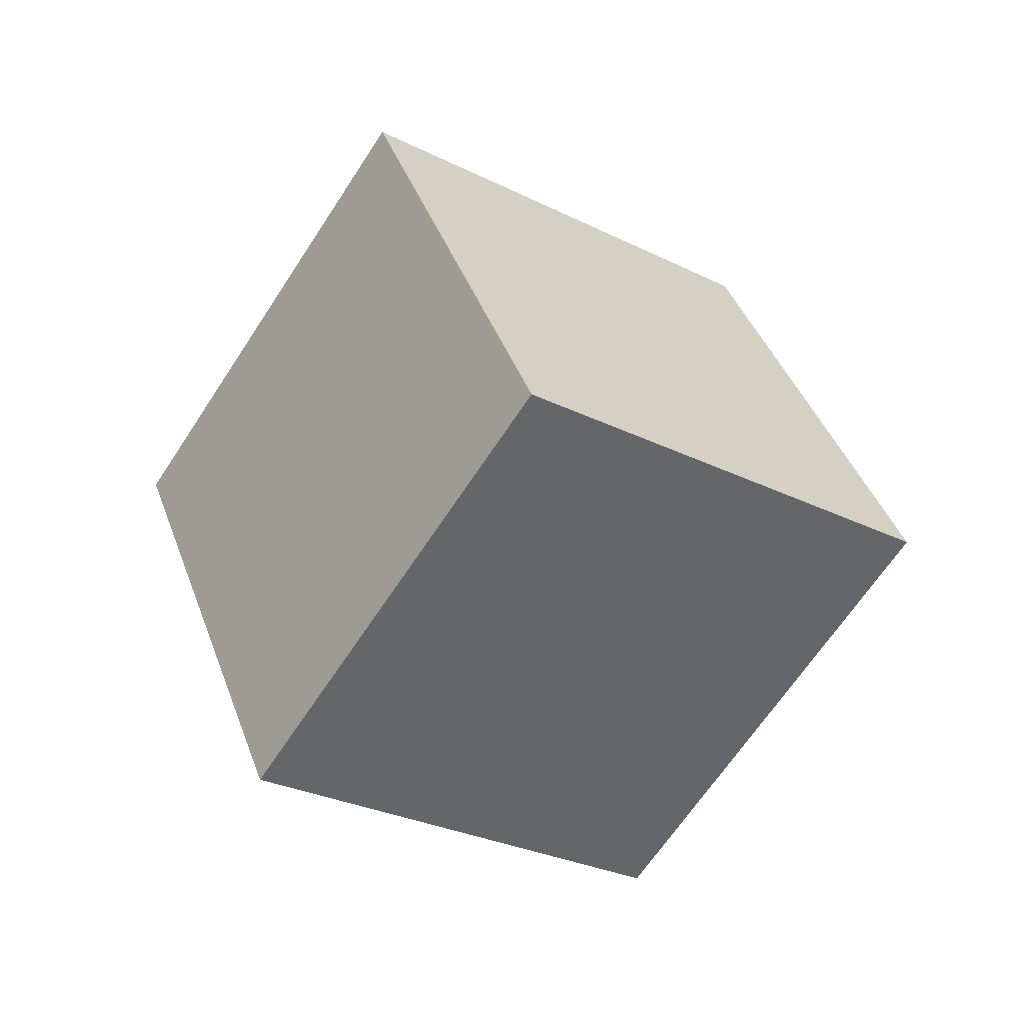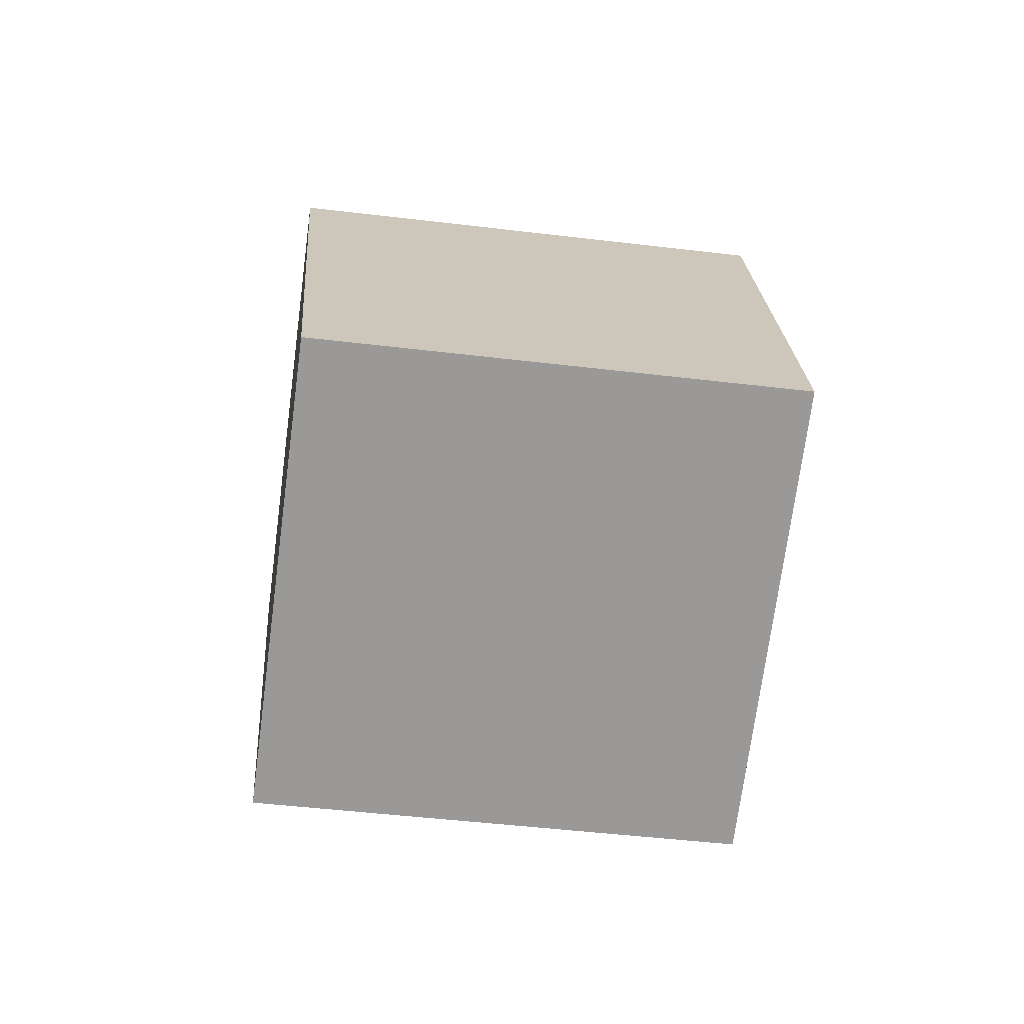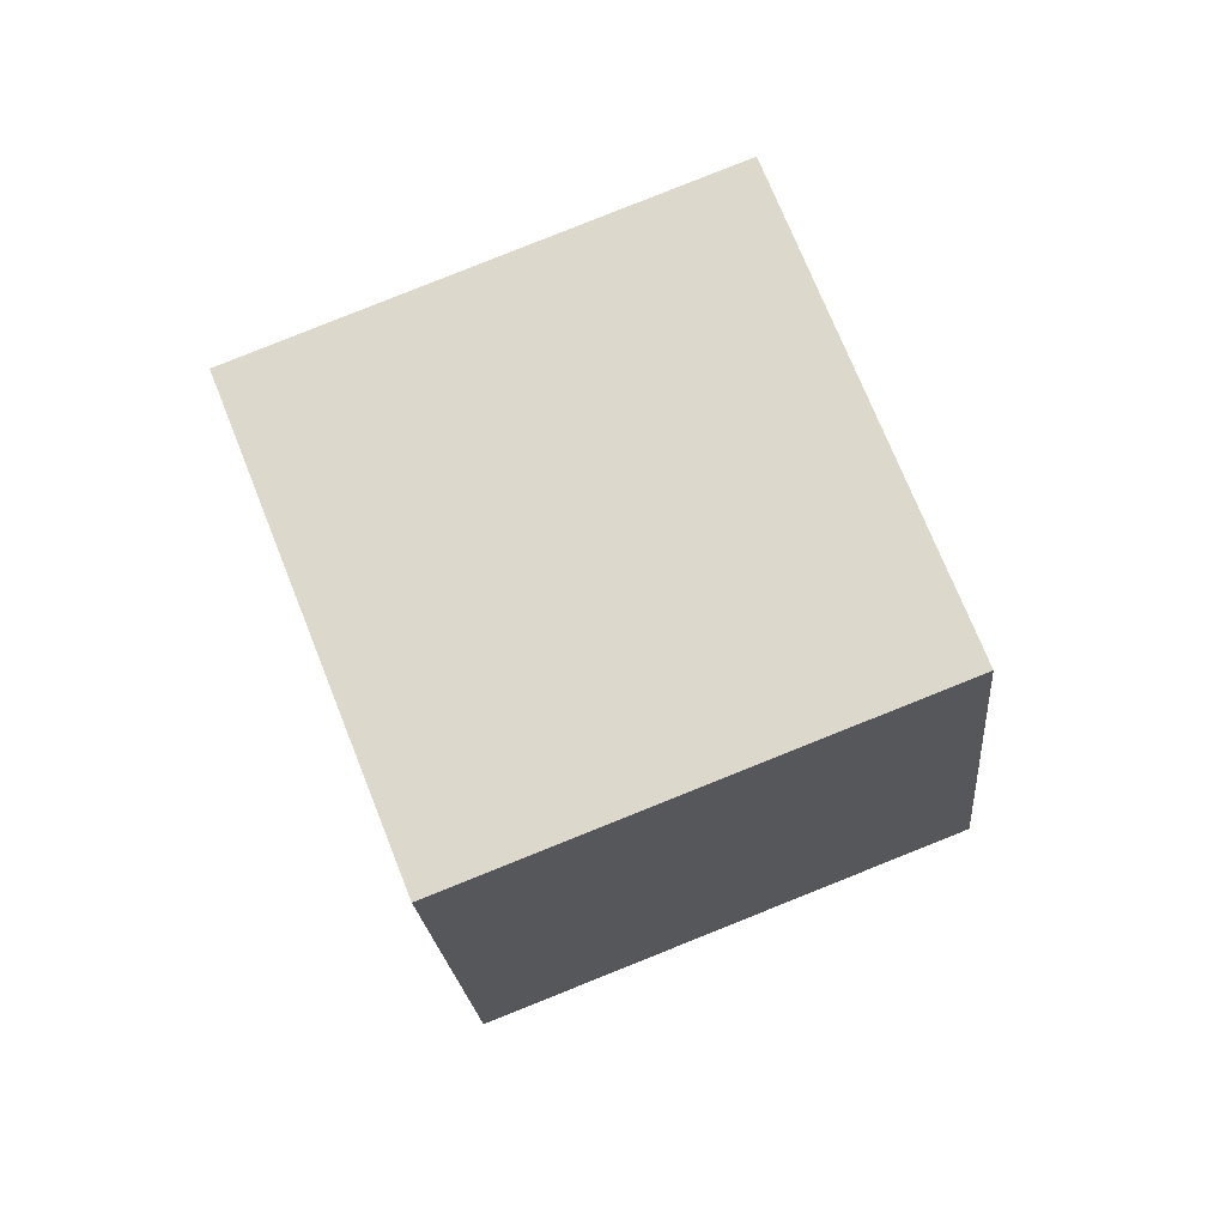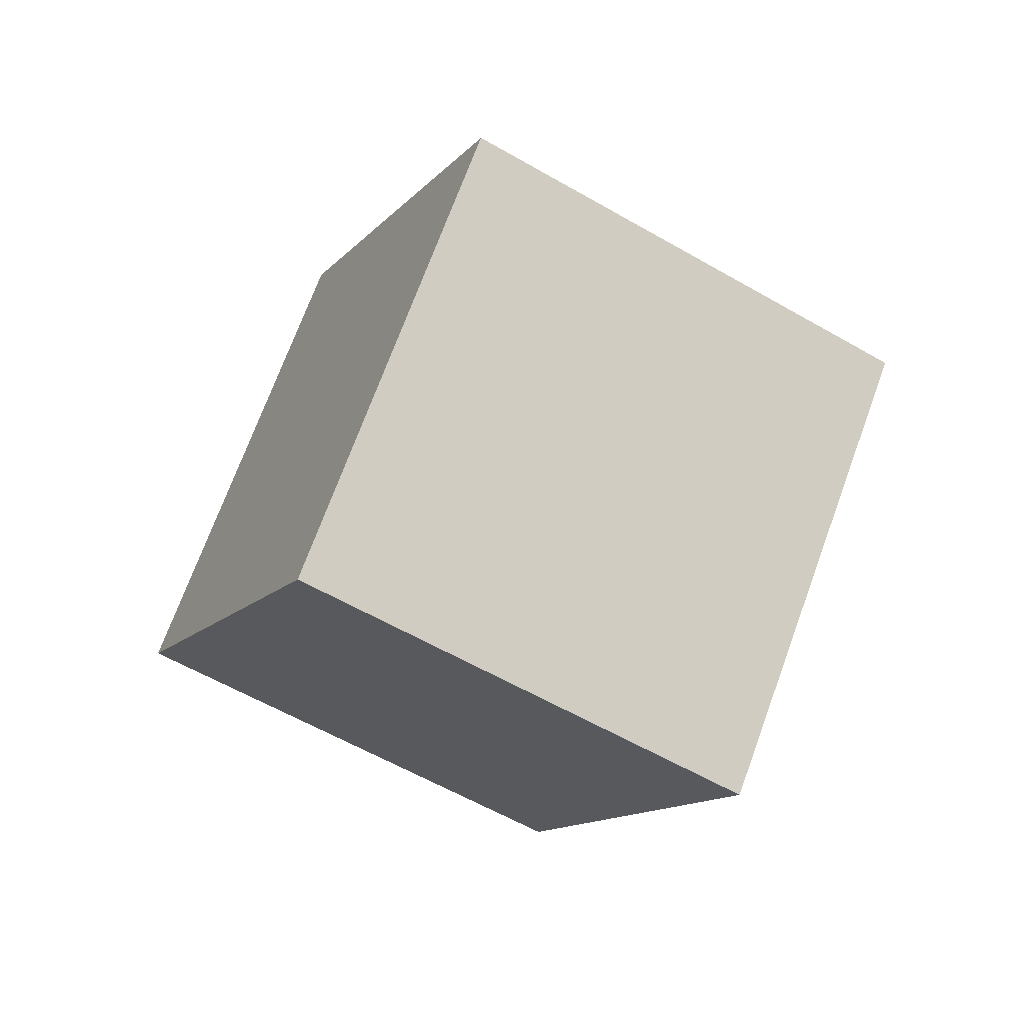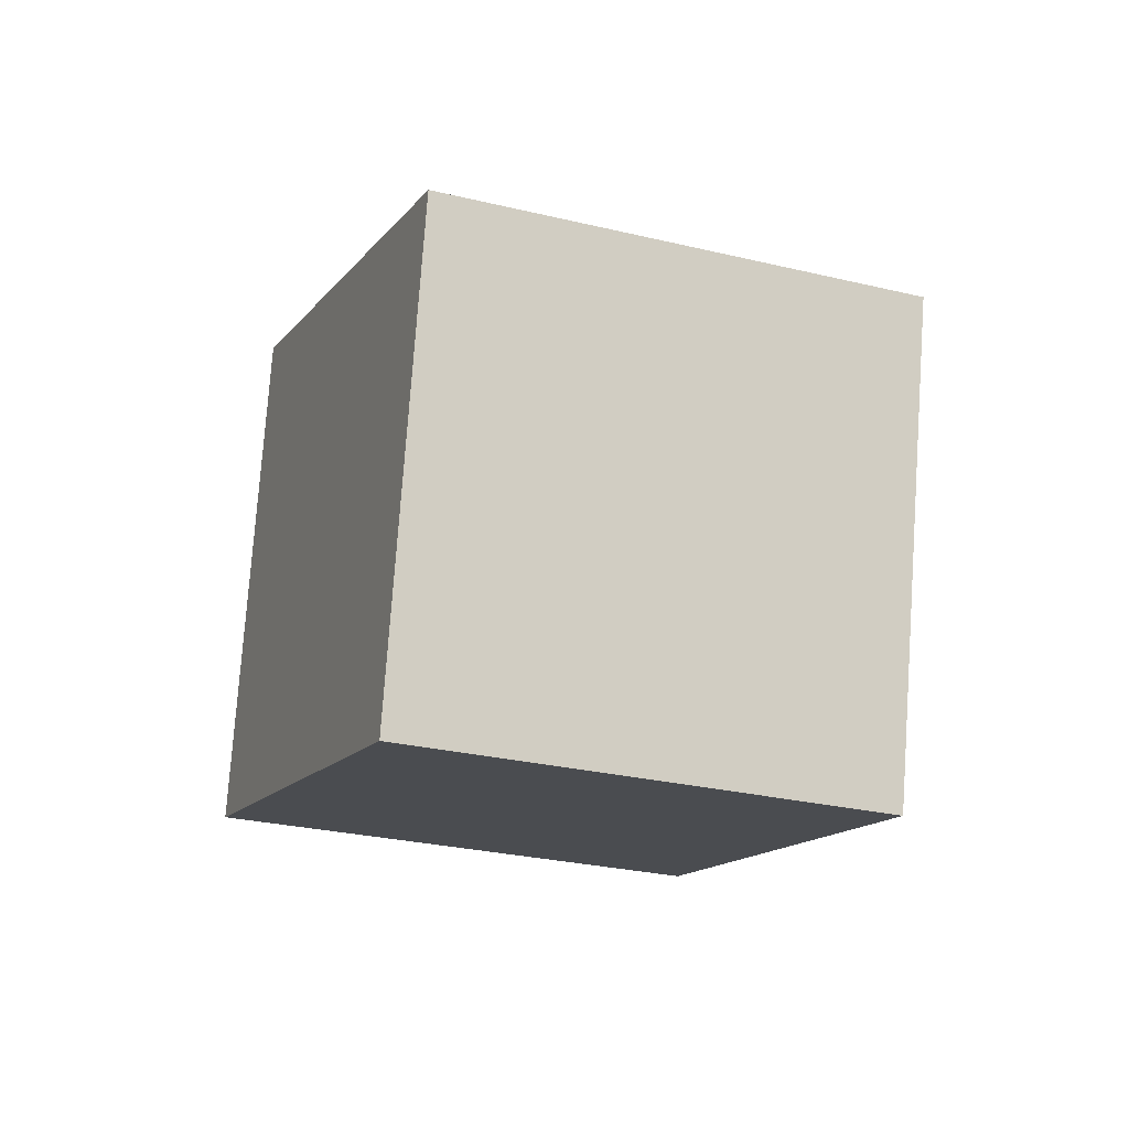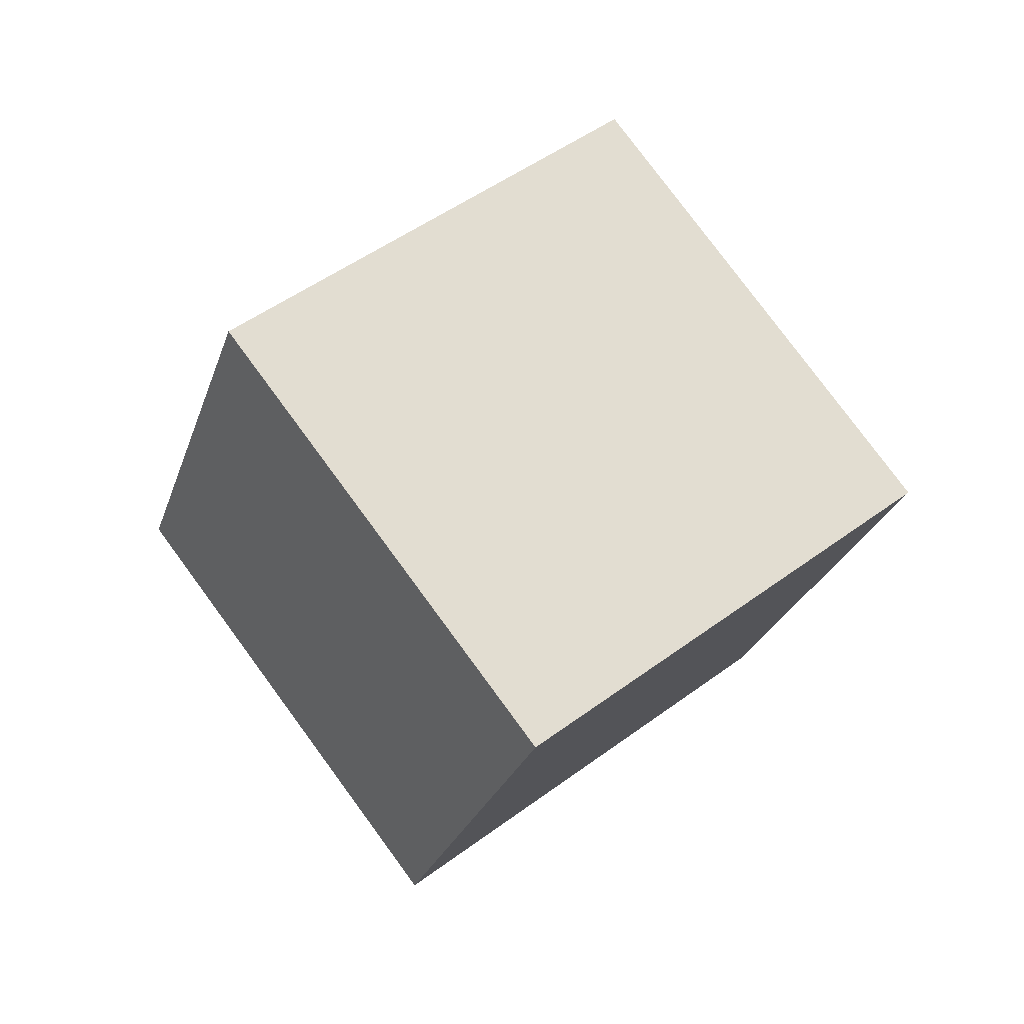
<metadata>
{"format":"obj","ext":"obj","renderer":"f3d","projection":"perspective","resolution":1024,"background":"white","views":[{"elev":46.5,"azim":-54.4,"up":"+Z"},{"elev":73.7,"azim":57.9,"up":"+Z"},{"elev":-50.9,"azim":139.7,"up":"+Y"},{"elev":-71.3,"azim":-156.4,"up":"+Z"},{"elev":21.6,"azim":-71.2,"up":"+Y"},{"elev":-7.3,"azim":-161.1,"up":"+Y"}]}
</metadata>
<code>
o Cube.1181_Cube.025
v -14.13 5.705 1.557
v -14.37 5.913 1.791
v -13.92 5.598 1.868
v -14.16 5.806 2.102
v -14.36 5.39 1.606
v -14.6 5.598 1.84
v -14.15 5.283 1.916
v -14.39 5.491 2.15
f 2 3 1
f 4 7 3
f 8 5 7
f 6 1 5
f 7 1 3
f 4 6 8
f 2 4 3
f 4 8 7
f 8 6 5
f 6 2 1
f 7 5 1
f 4 2 6

</code>
